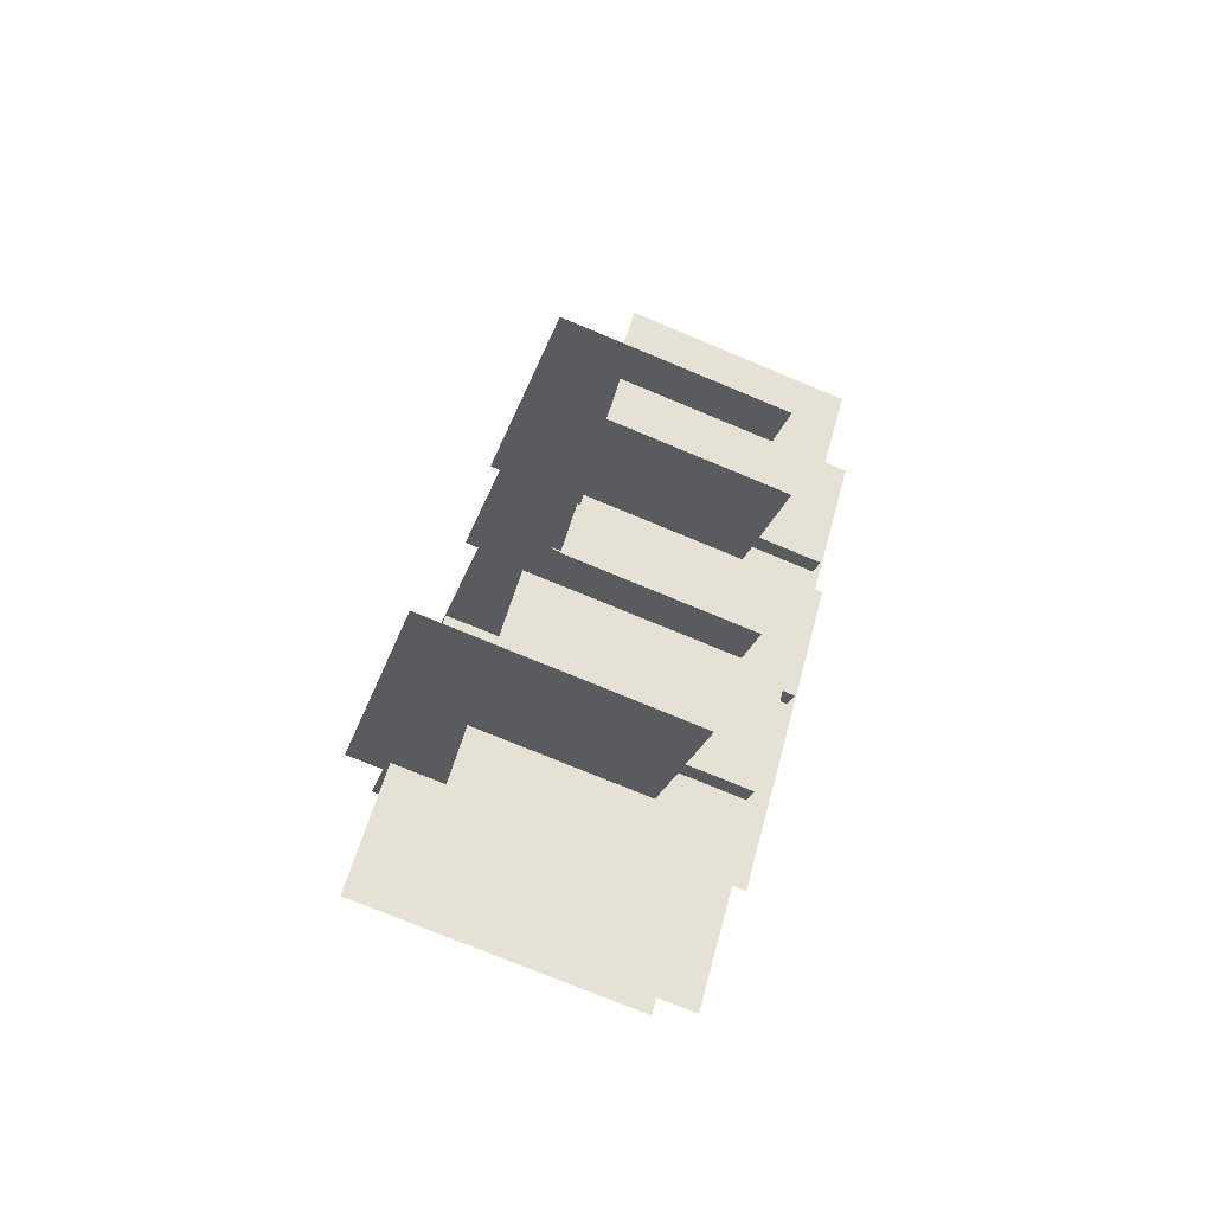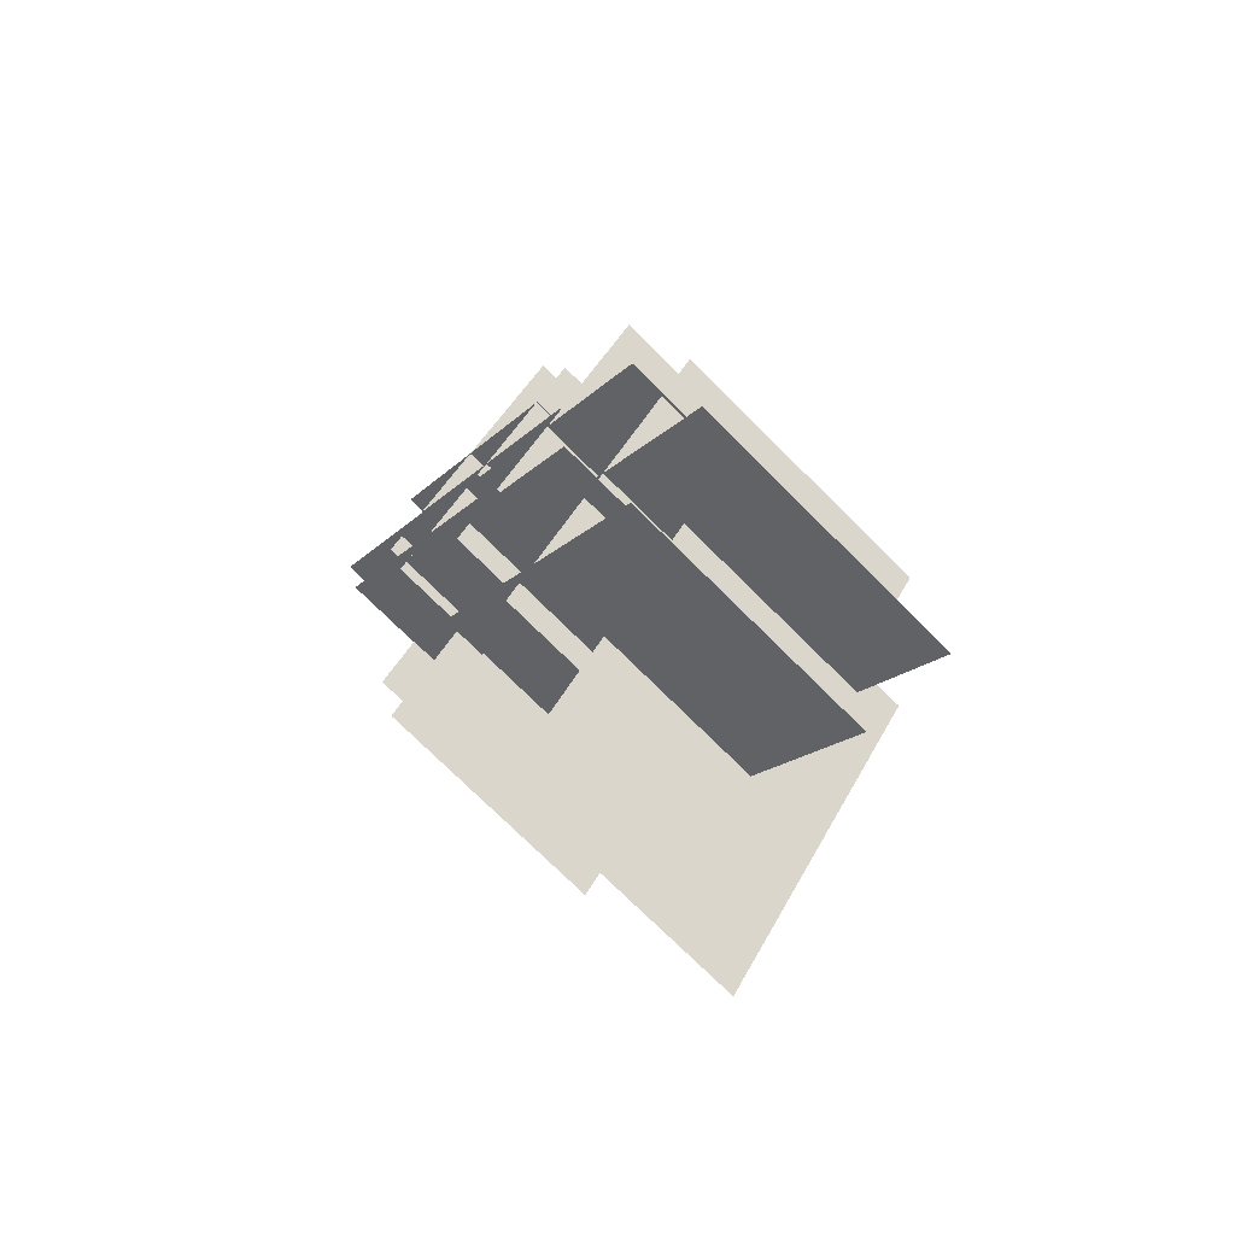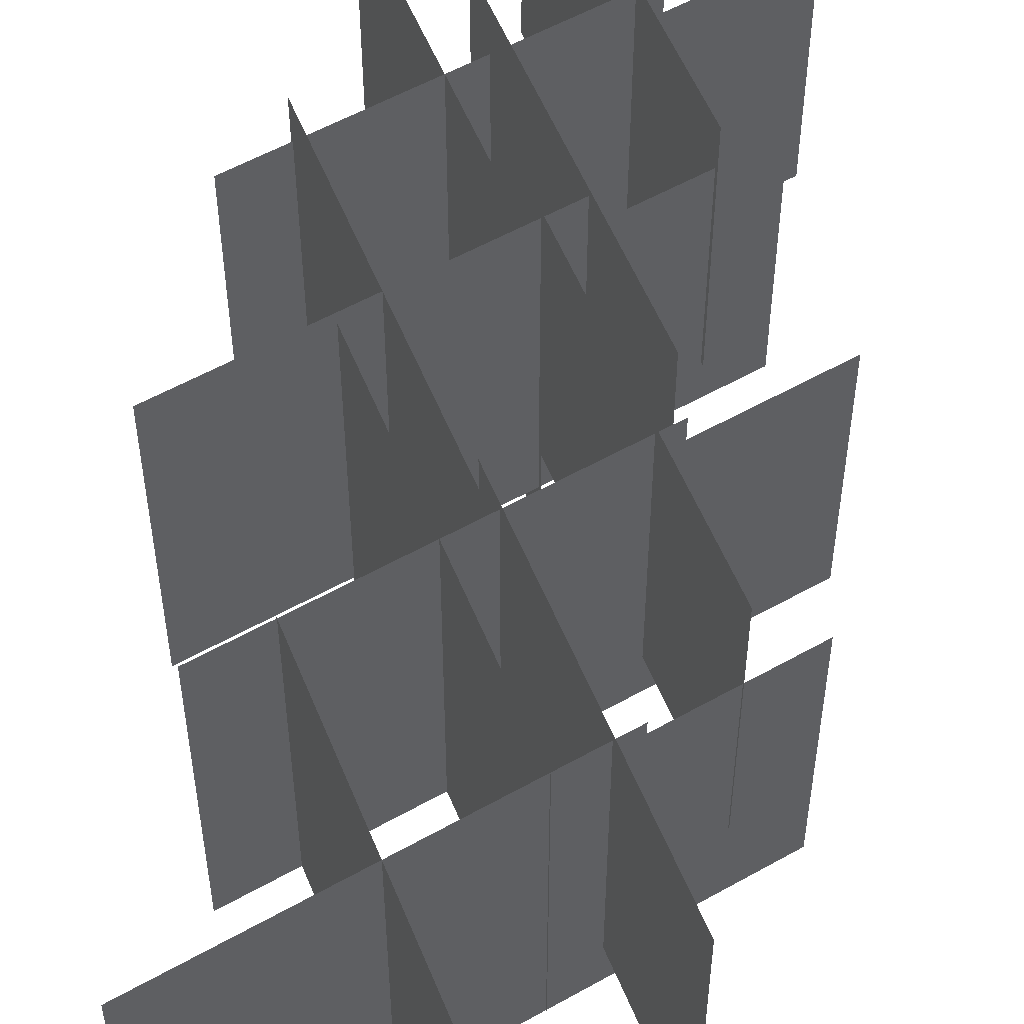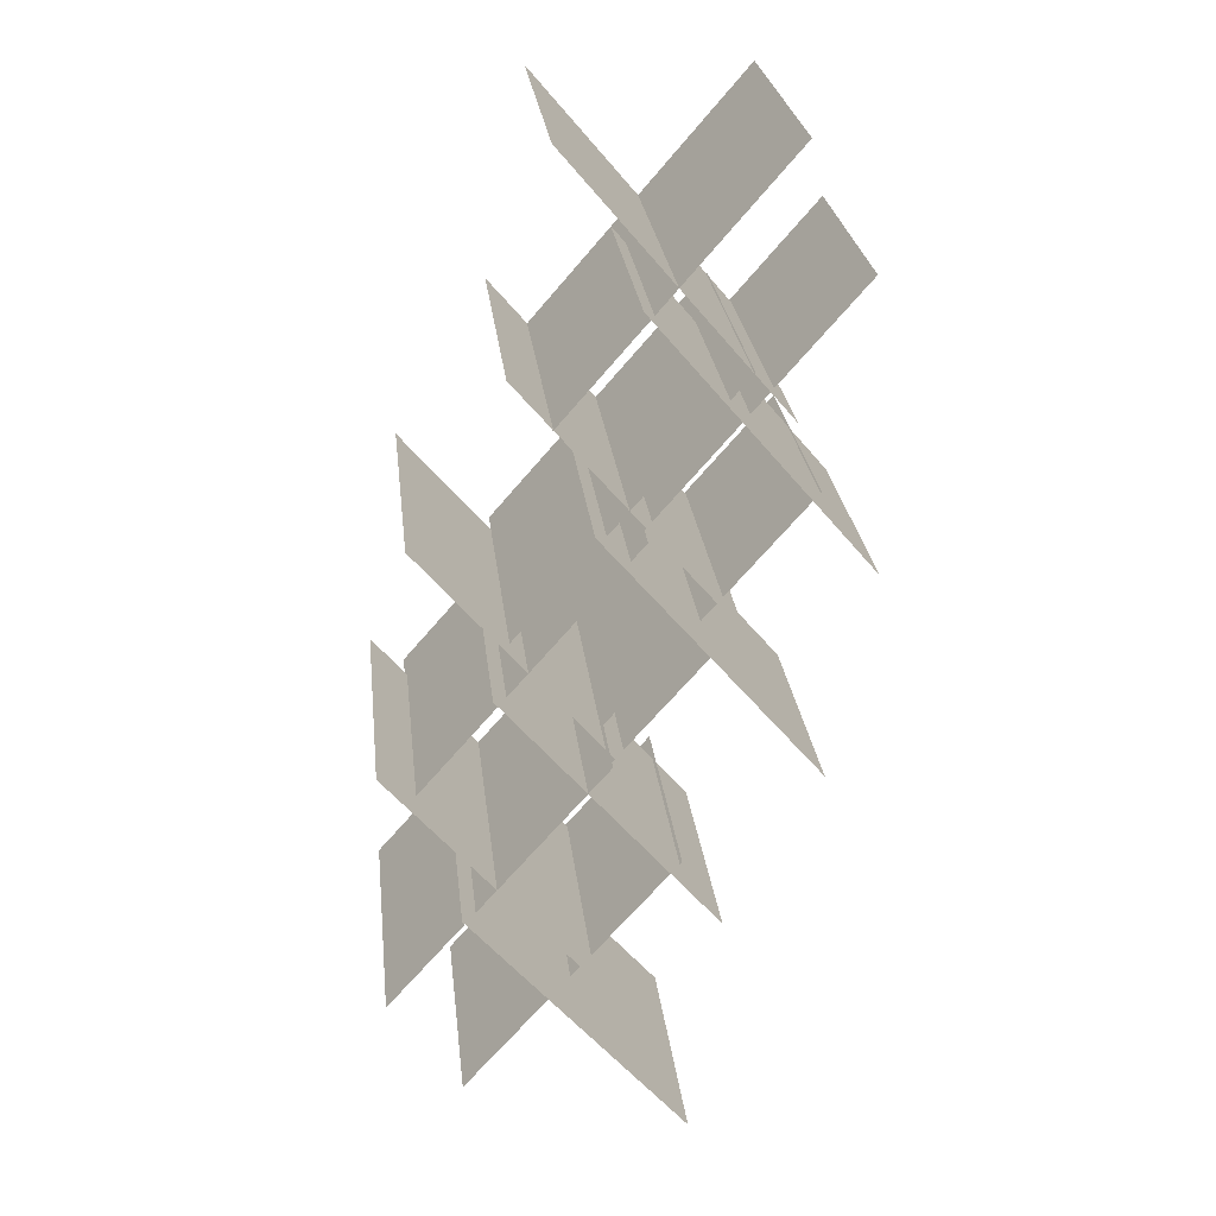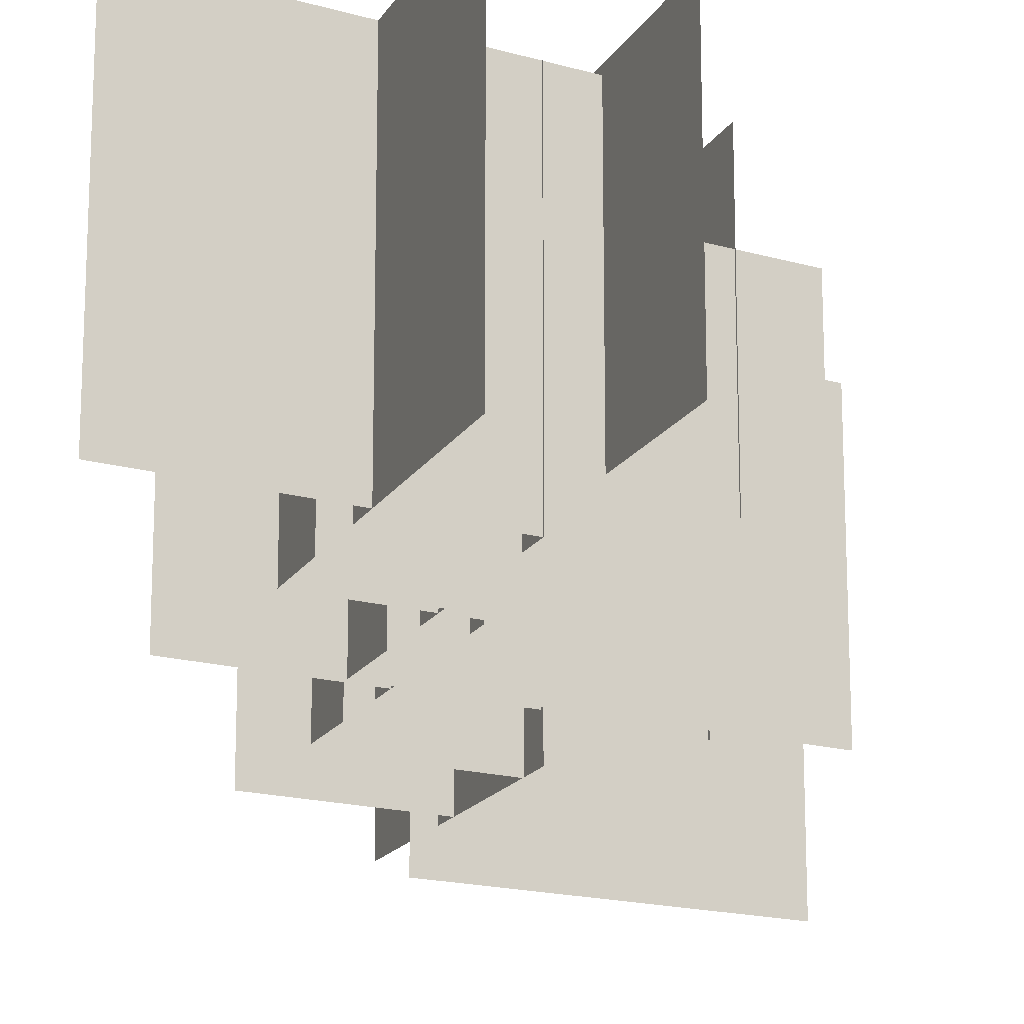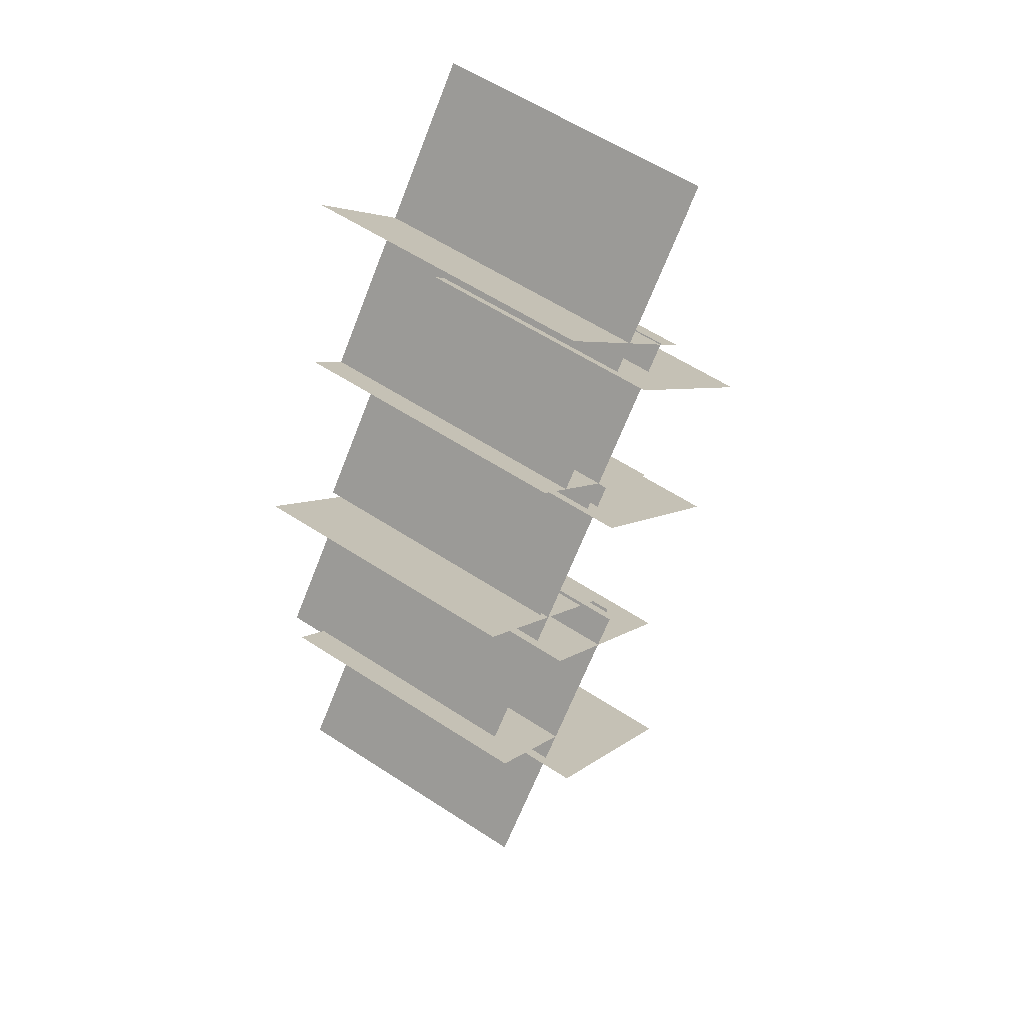
<metadata>
{"format":"obj","ext":"obj","renderer":"f3d","projection":"perspective","resolution":1024,"background":"white","views":[{"elev":-75.2,"azim":67.4,"up":"+Z"},{"elev":-75.0,"azim":-134.8,"up":"+Z"},{"elev":54.9,"azim":19.1,"up":"+Y"},{"elev":26.5,"azim":-6.5,"up":"+Z"},{"elev":-17.1,"azim":19.8,"up":"+Y"},{"elev":59.4,"azim":-56.2,"up":"+Z"}]}
</metadata>
<code>
g Object62
v 3.094 1.771 -11.59
v -8.096 1.771 -24.47
v -8.096 14.32 -24.47
v 3.094 14.32 -11.59
v -7.983 -2.345 -11.5
v 2.981 -2.345 -24.56
v 2.981 10.2 -24.56
v -7.983 10.2 -11.5
v -0.596 -0.3691 -4.721
v -11.79 -0.3691 -17.59
v -11.79 13.98 -17.59
v -0.596 13.98 -4.721
v -11.67 -0.3691 -4.625
v -0.7092 -0.3691 -17.69
v -0.7092 13.98 -17.69
v -11.67 13.98 -4.625
v 9.673 3.724 7.111
v -1.518 3.724 -5.763
v -1.518 16.27 -5.763
v 9.673 16.27 7.111
v -1.404 -0.3916 7.207
v 9.56 -0.3916 -5.859
v 9.56 12.16 -5.859
v -1.404 12.16 7.207
v 5.983 1.584 13.98
v -5.208 1.584 1.109
v -5.208 15.93 1.109
v 5.983 15.93 13.98
v -5.095 1.584 14.08
v 5.87 1.584 1.012
v 5.87 15.93 1.012
v -5.095 15.93 14.08
v 11.79 3.724 17.59
v 0.5954 3.724 4.72
v 0.5954 16.27 4.72
v 11.79 16.27 17.59
v 0.7085 -0.3916 17.69
v 11.67 -0.3916 4.624
v 11.67 12.16 4.624
v 0.7085 12.16 17.69
v 8.096 1.584 24.47
v -3.095 1.584 11.59
v -3.095 15.93 11.59
v 8.096 15.93 24.47
v -2.982 1.584 24.56
v 7.982 1.584 11.5
v 7.982 15.93 11.5
v -2.982 15.93 24.56
v 4.93 3.724 -0.9538
v -6.261 3.724 -13.83
v -6.261 16.27 -13.83
v 4.93 16.27 -0.9538
v -6.148 -0.3916 -0.8571
v 4.817 -0.3916 -13.92
v 4.817 12.16 -13.92
v -6.148 12.16 -0.8571
v 1.24 1.584 5.918
v -9.951 1.584 -6.955
v -9.951 15.93 -6.955
v 1.24 15.93 5.918
v -9.838 1.584 6.014
v 1.126 1.584 -7.052
v 1.126 15.93 -7.052
v -9.838 15.93 6.014
f 3 1 2
f 1 3 4
f 7 5 6
f 5 7 8
f 11 9 10
f 9 11 12
f 15 13 14
f 13 15 16
f 19 17 18
f 17 19 20
f 23 21 22
f 21 23 24
f 27 25 26
f 25 27 28
f 31 29 30
f 29 31 32
f 35 33 34
f 33 35 36
f 39 37 38
f 37 39 40
f 43 41 42
f 41 43 44
f 47 45 46
f 45 47 48
f 51 49 50
f 49 51 52
f 55 53 54
f 53 55 56
f 59 57 58
f 57 59 60
f 63 61 62
f 61 63 64

</code>
